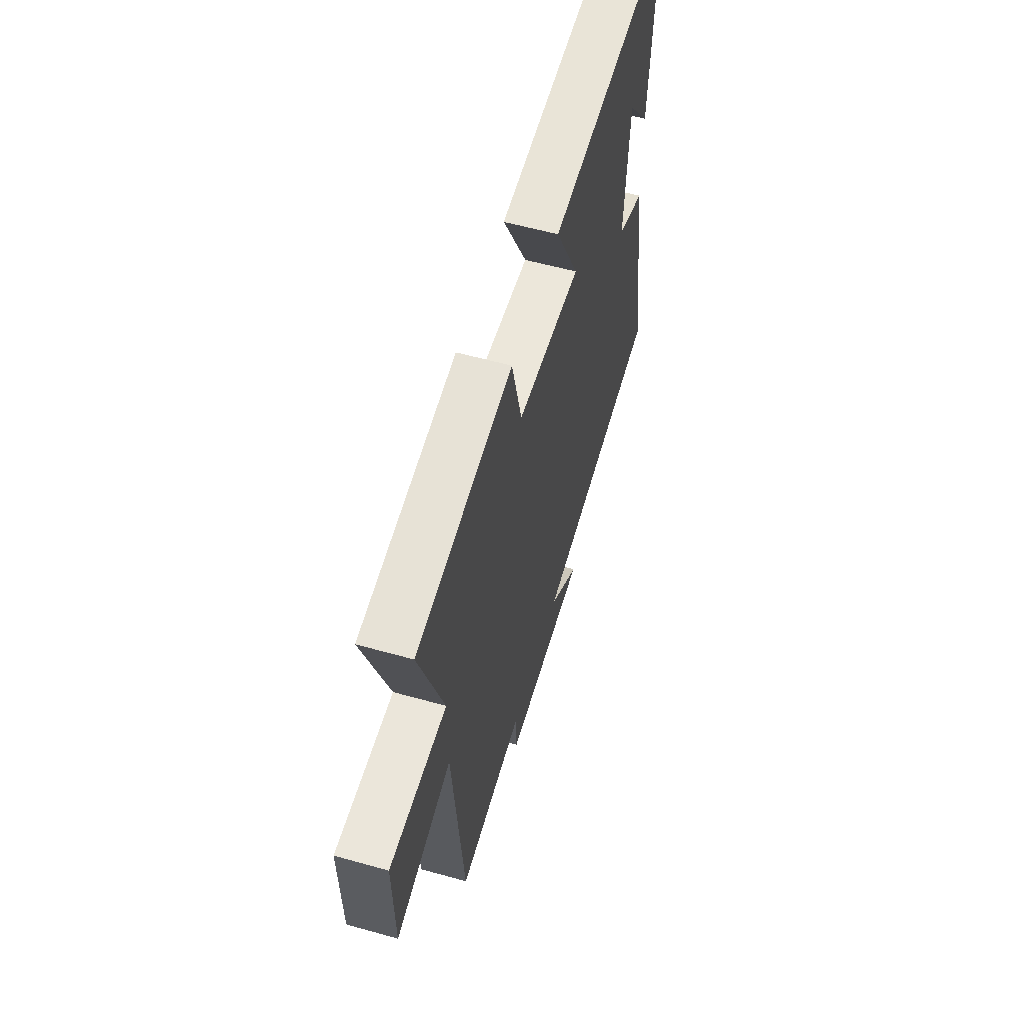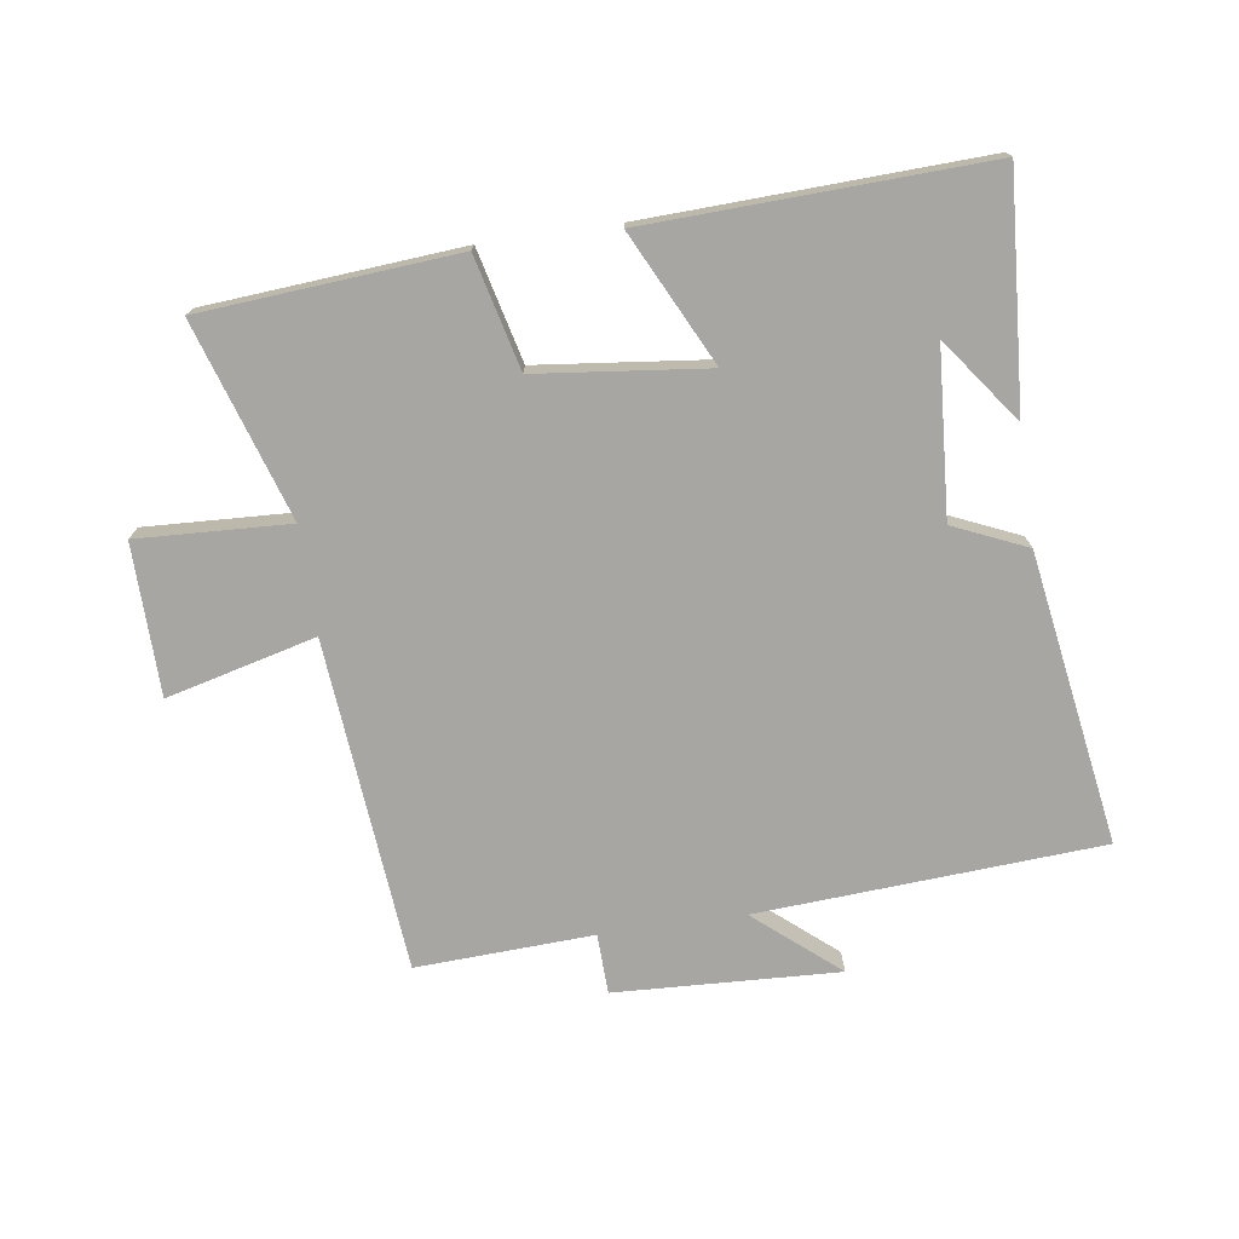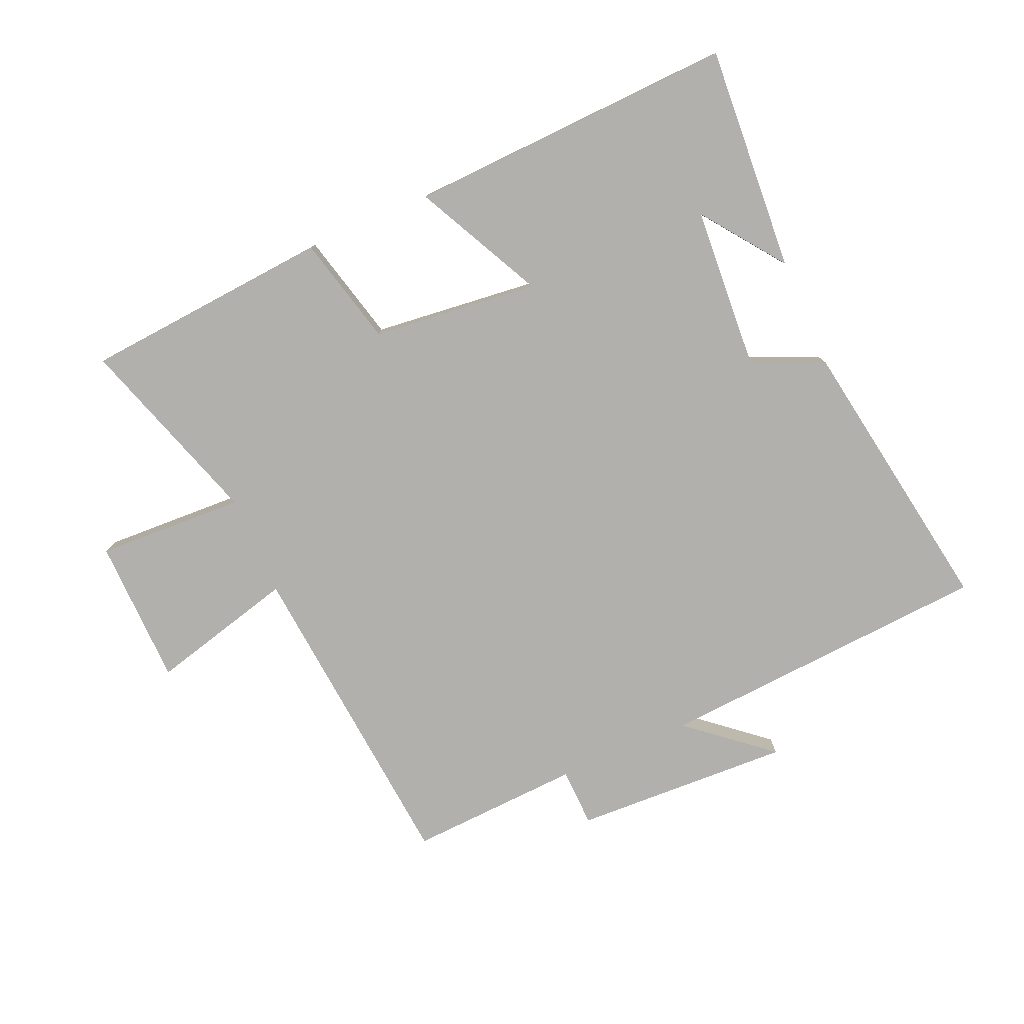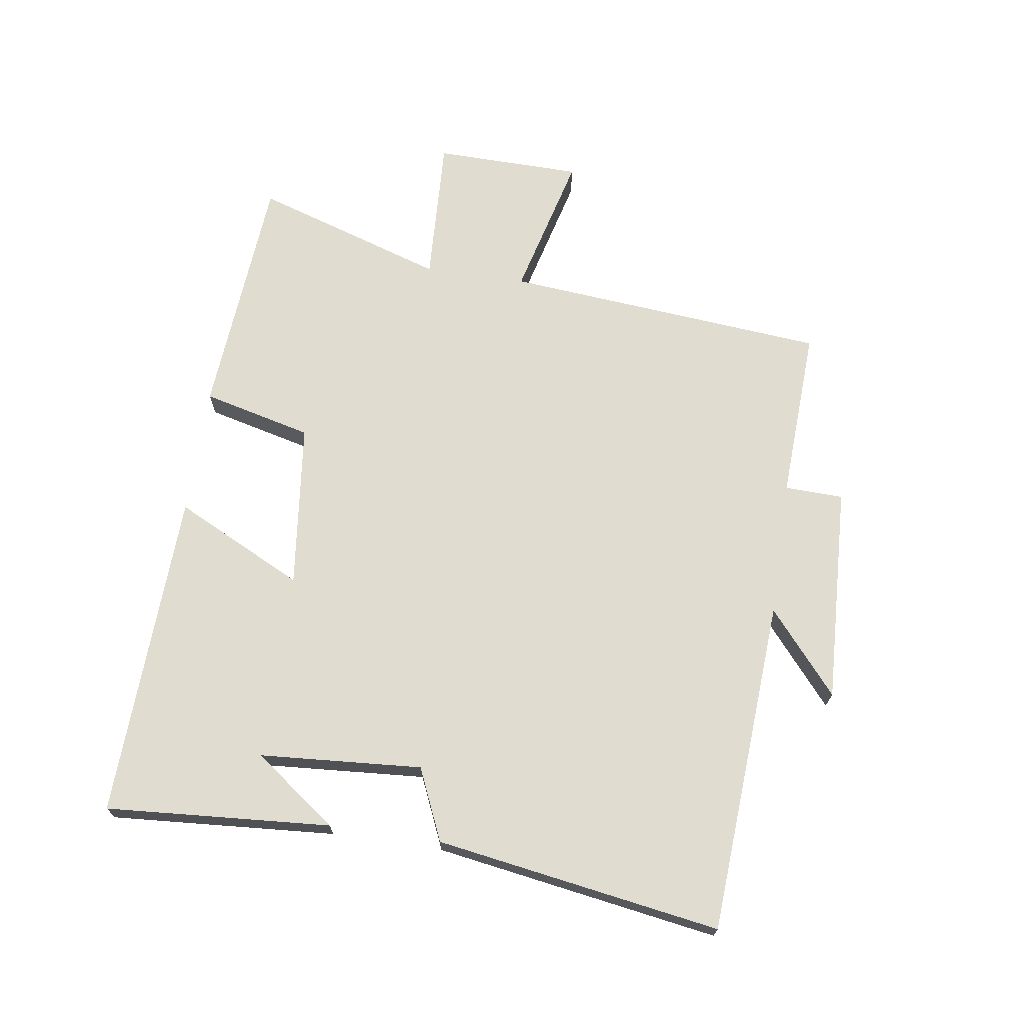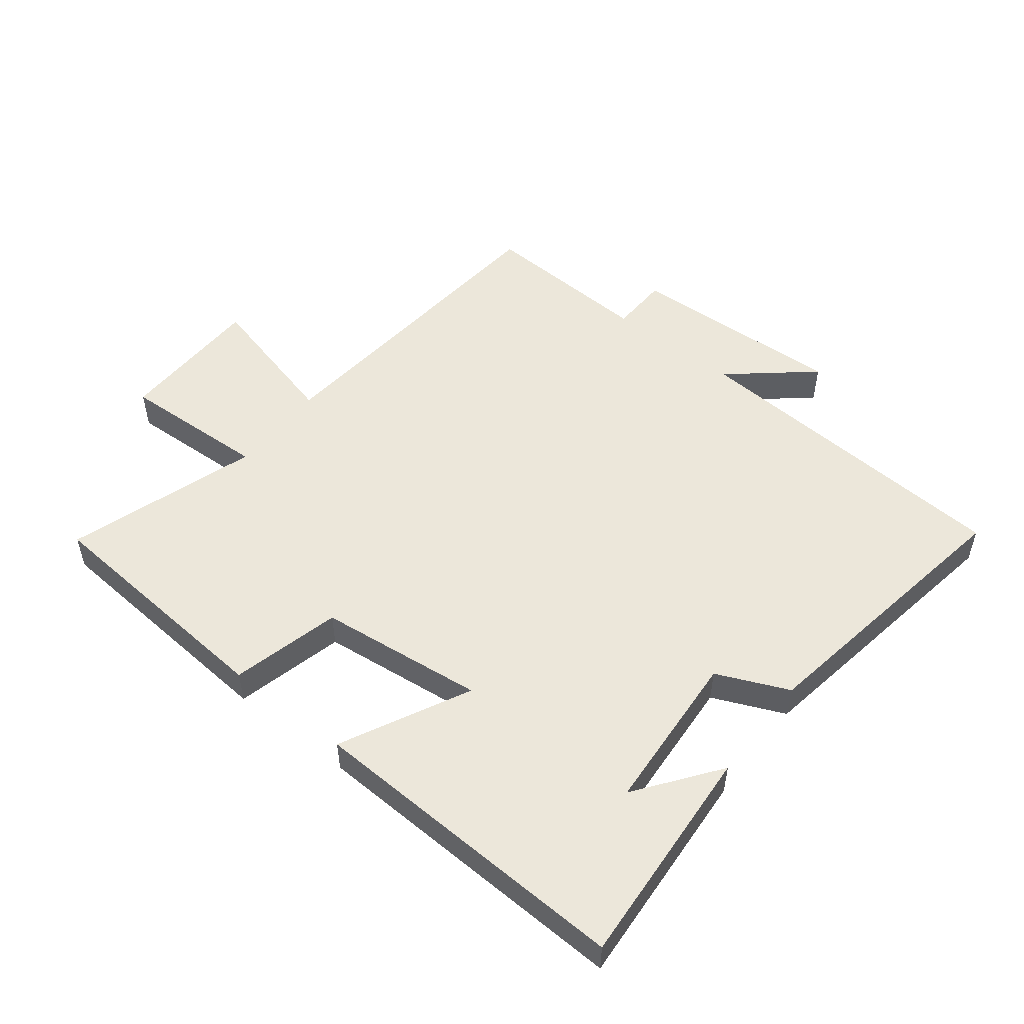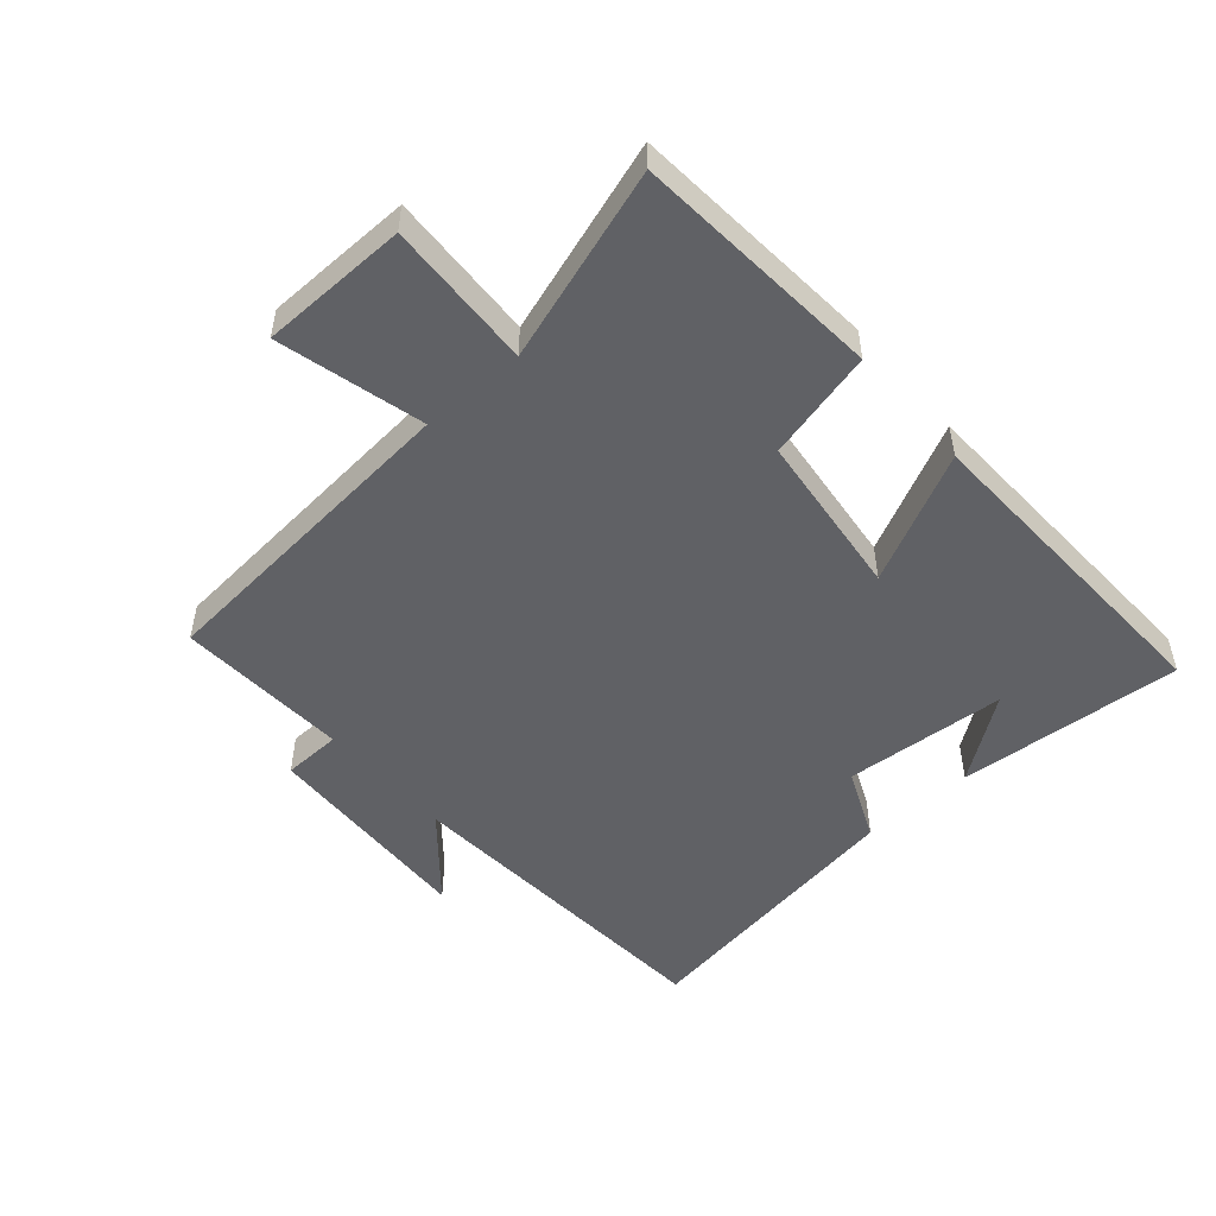
<metadata>
{"format":"obj","ext":"obj","renderer":"f3d","projection":"perspective","resolution":1024,"background":"white","views":[{"elev":58.7,"azim":-73.9,"up":"+Z"},{"elev":-74.1,"azim":8.2,"up":"+Y"},{"elev":-78.7,"azim":23.7,"up":"+Y"},{"elev":69.7,"azim":98.4,"up":"+Y"},{"elev":52.1,"azim":38.1,"up":"+Y"},{"elev":-50.4,"azim":-49.0,"up":"+Y"}]}
</metadata>
<code>
v -0.454 0.07 -0.513
v -0.5 0.07 0.001
v -0.731 0.07 -0.058
v -0.735 0.07 0.176
v -0.5 0.07 0.165
v -0.598 0.07 0.469
v -0.203 0.07 0.5
v -0.16 0.07 0.326
v 0.104 0.07 0.296
v 0.003 0.07 0.5
v 0.525 0.07 0.52
v 0.5 0.07 0.163
v 0.404 0.07 0.293
v 0.386 0.07 0.035
v 0.5 0.07 -0.015
v 0.572 0.07 -0.466
v 0.04 0.07 -0.5
v 0.169 0.07 -0.609
v -0.177 0.07 -0.593
v -0.18 0.07 -0.5
v -0.454 0 -0.513
v -0.5 0 0.001
v -0.731 0 -0.058
v -0.735 0 0.176
v -0.5 0 0.165
v -0.598 0 0.469
v -0.203 0 0.5
v -0.16 0 0.326
v 0.104 0 0.296
v 0.003 0 0.5
v 0.525 0 0.52
v 0.5 0 0.163
v 0.404 0 0.293
v 0.386 0 0.035
v 0.5 0 -0.015
v 0.572 0 -0.466
v 0.04 0 -0.5
v 0.169 0 -0.609
v -0.177 0 -0.593
v -0.18 0 -0.5
f 17 18 19 20
f 15 16 17 20
f 14 15 20 1
f 13 14 1 2
f 11 12 13
f 9 10 11 13
f 9 13 2 3
f 8 9 3
f 5 6 7 8
f 5 8 3
f 3 4 5
f 40 39 38 37
f 40 37 36 35
f 21 40 35 34
f 22 21 34 33
f 33 32 31
f 33 31 30 29
f 23 22 33 29
f 23 29 28
f 28 27 26 25
f 23 28 25
f 25 24 23
f 1 21 22 2
f 2 22 23 3
f 3 23 24 4
f 4 24 25 5
f 5 25 26 6
f 6 26 27 7
f 7 27 28 8
f 8 28 29 9
f 9 29 30 10
f 10 30 31 11
f 11 31 32 12
f 12 32 33 13
f 13 33 34 14
f 14 34 35 15
f 15 35 36 16
f 16 36 37 17
f 17 37 38 18
f 18 38 39 19
f 19 39 40 20
f 20 40 21 1

</code>
